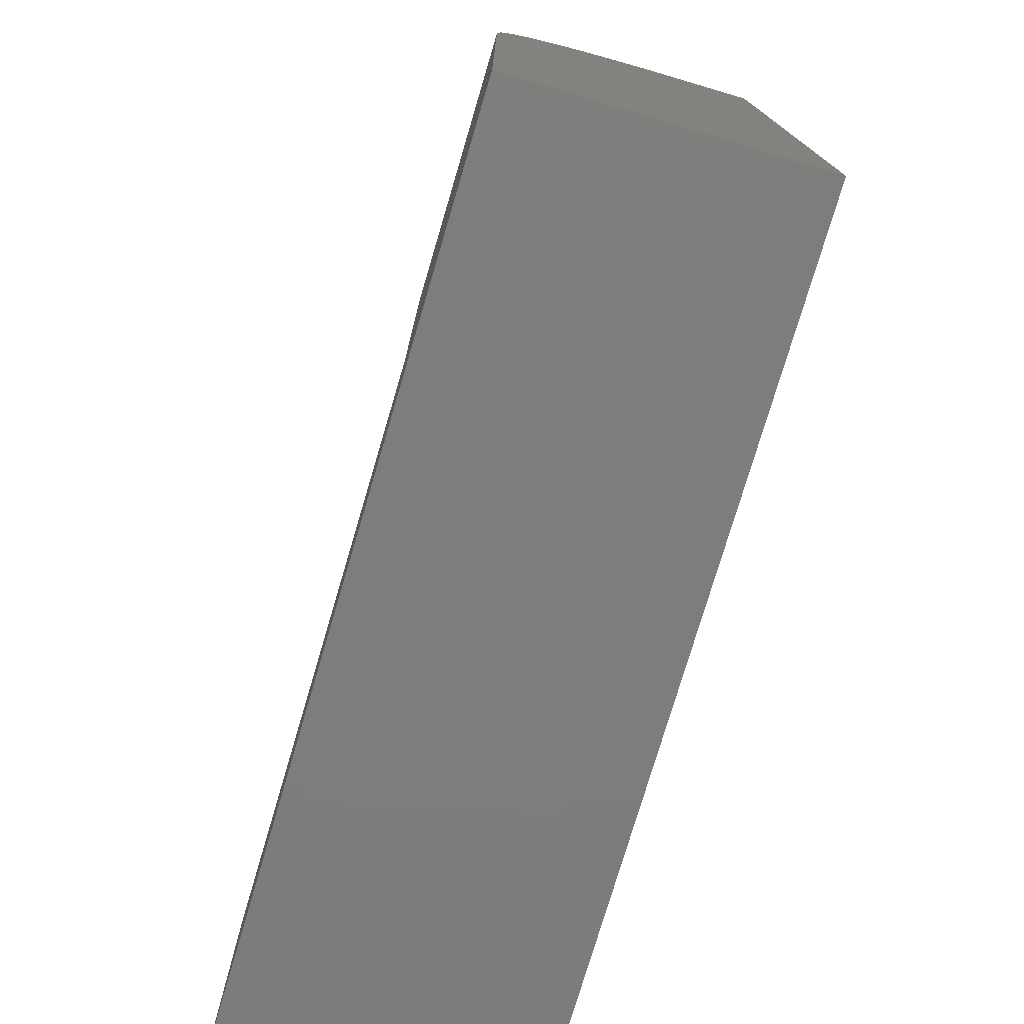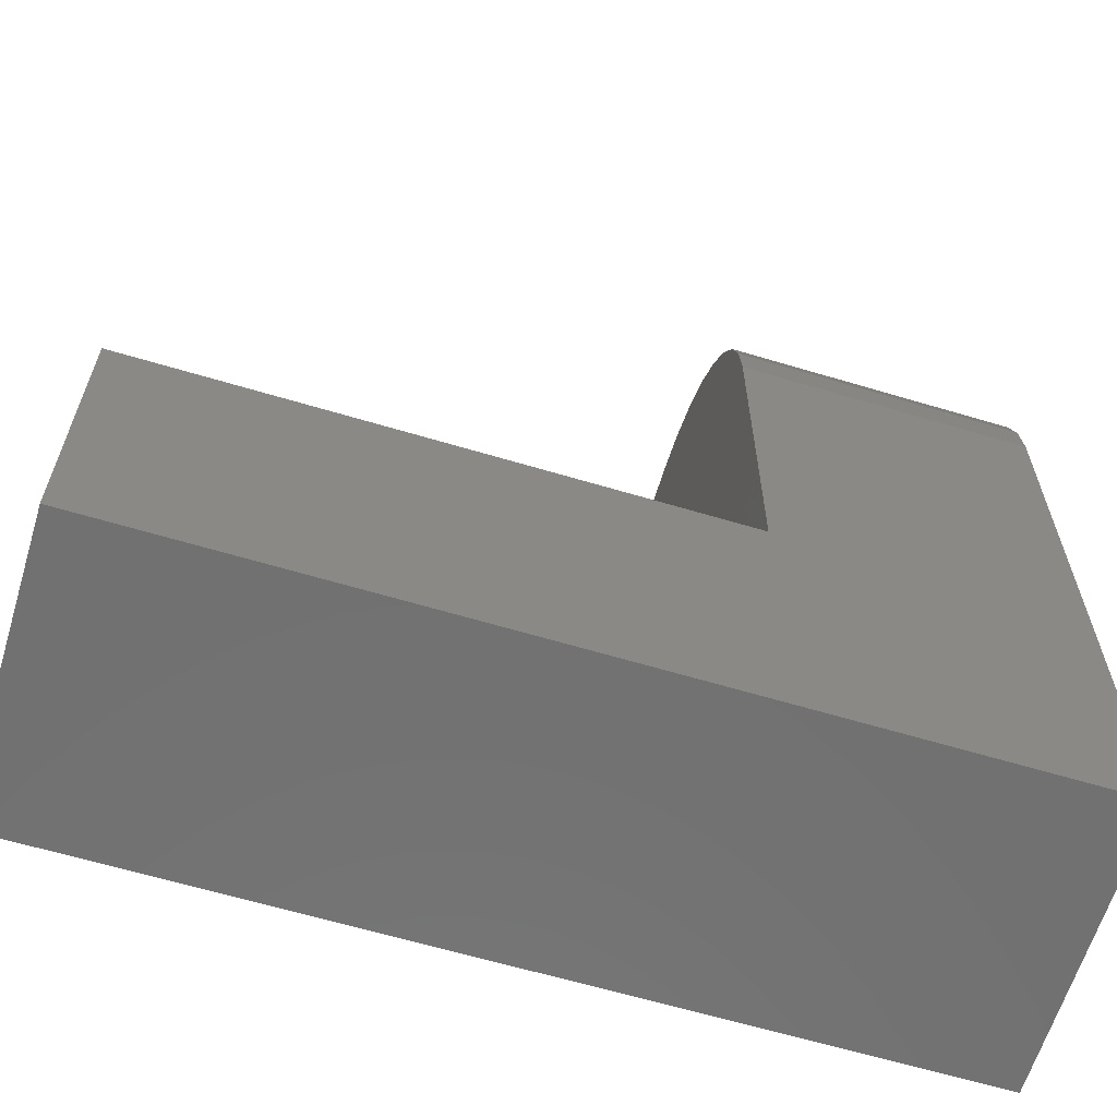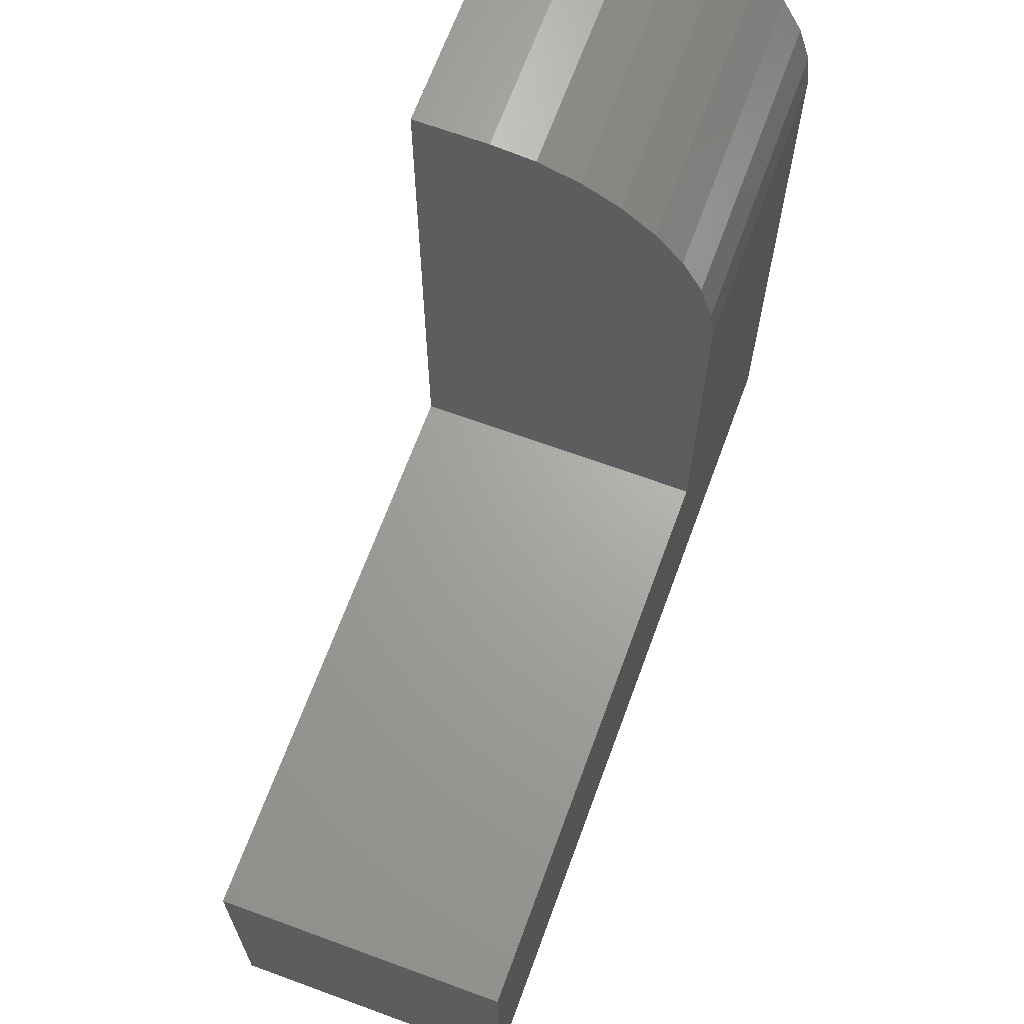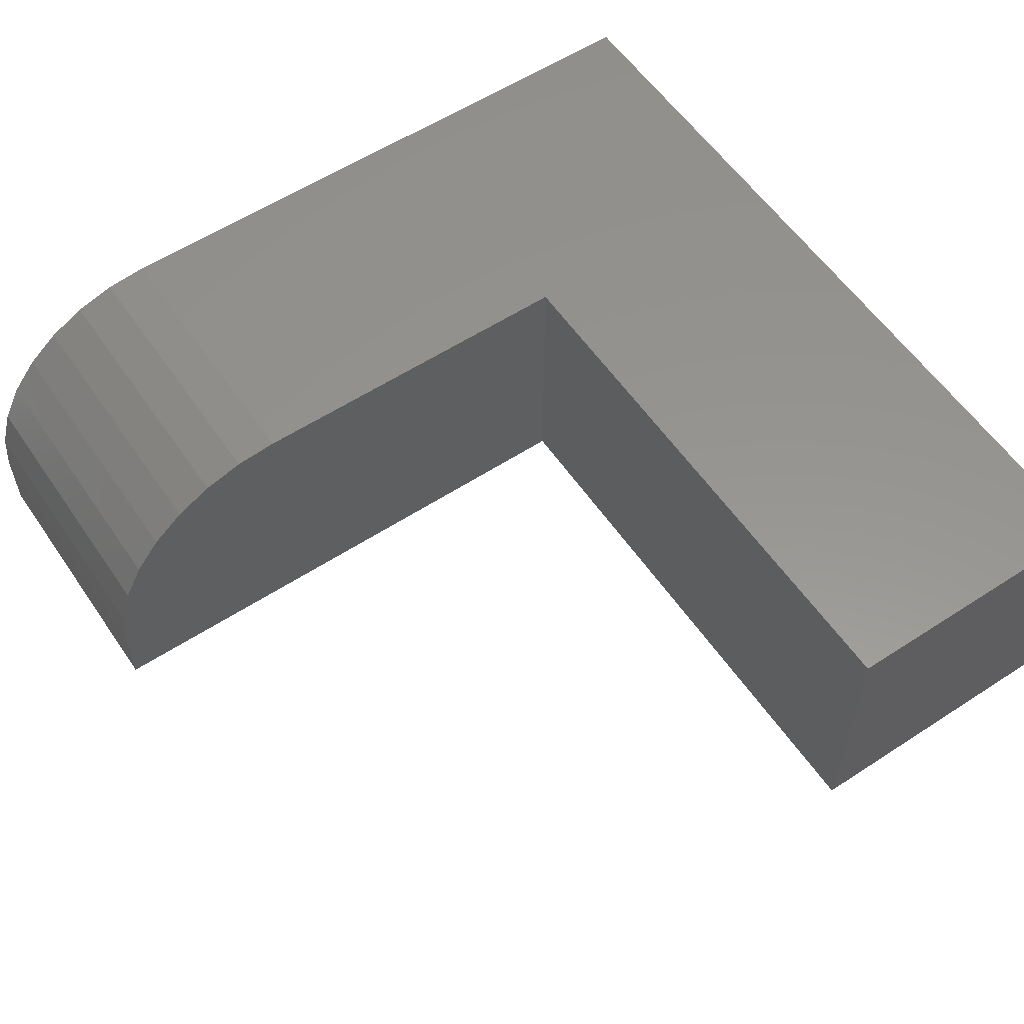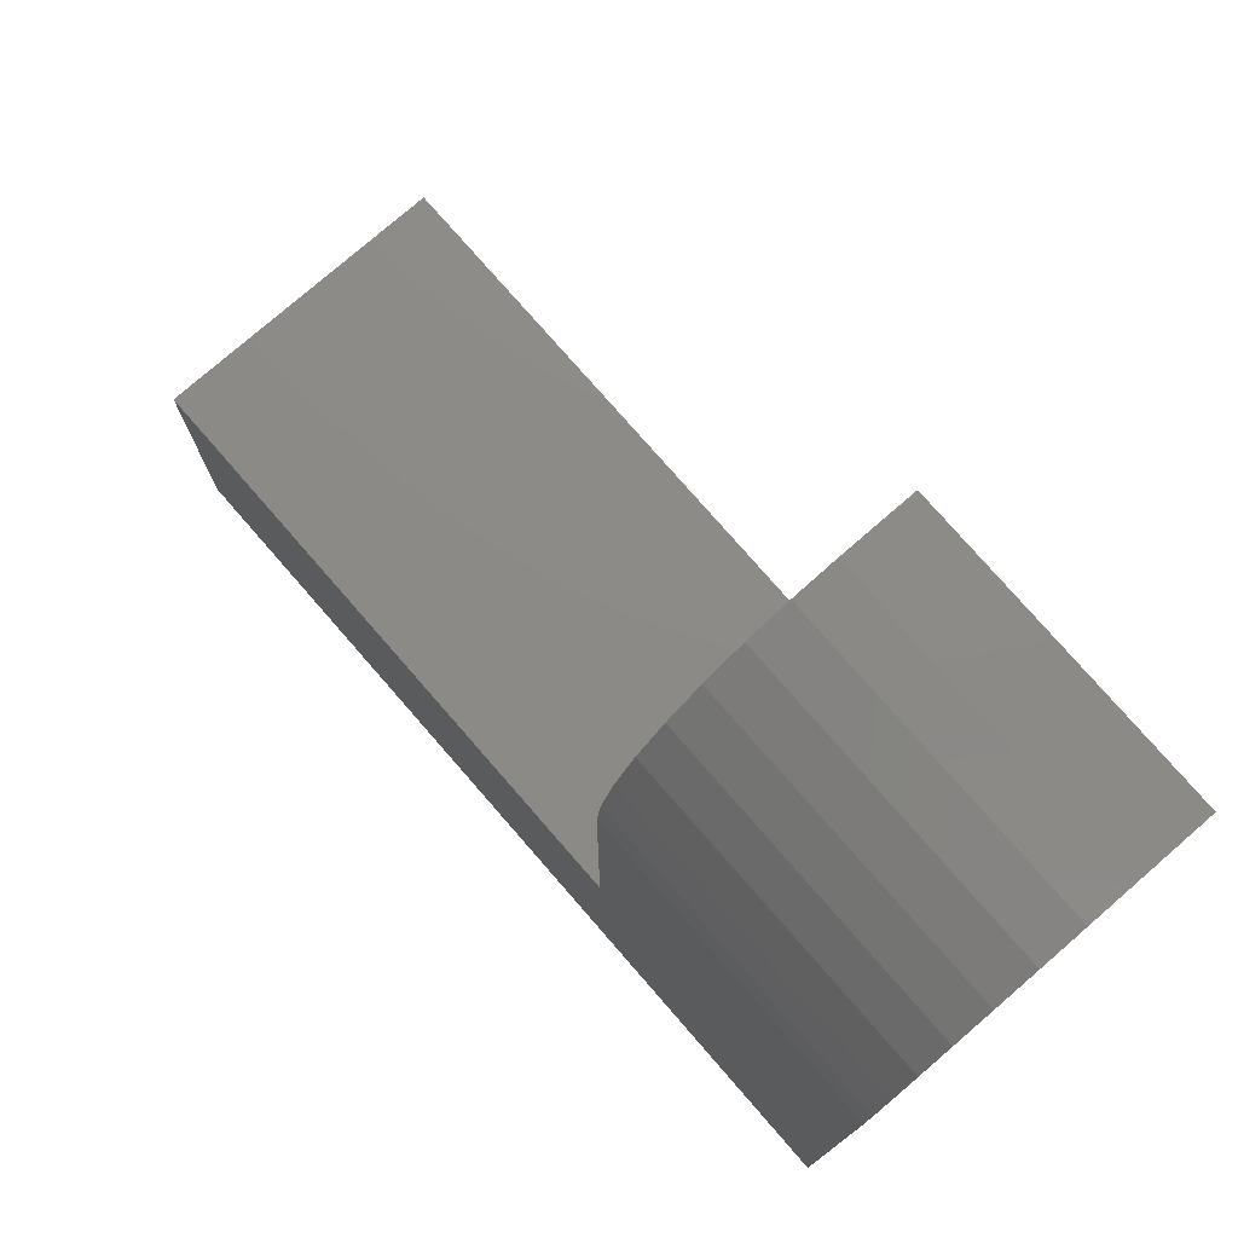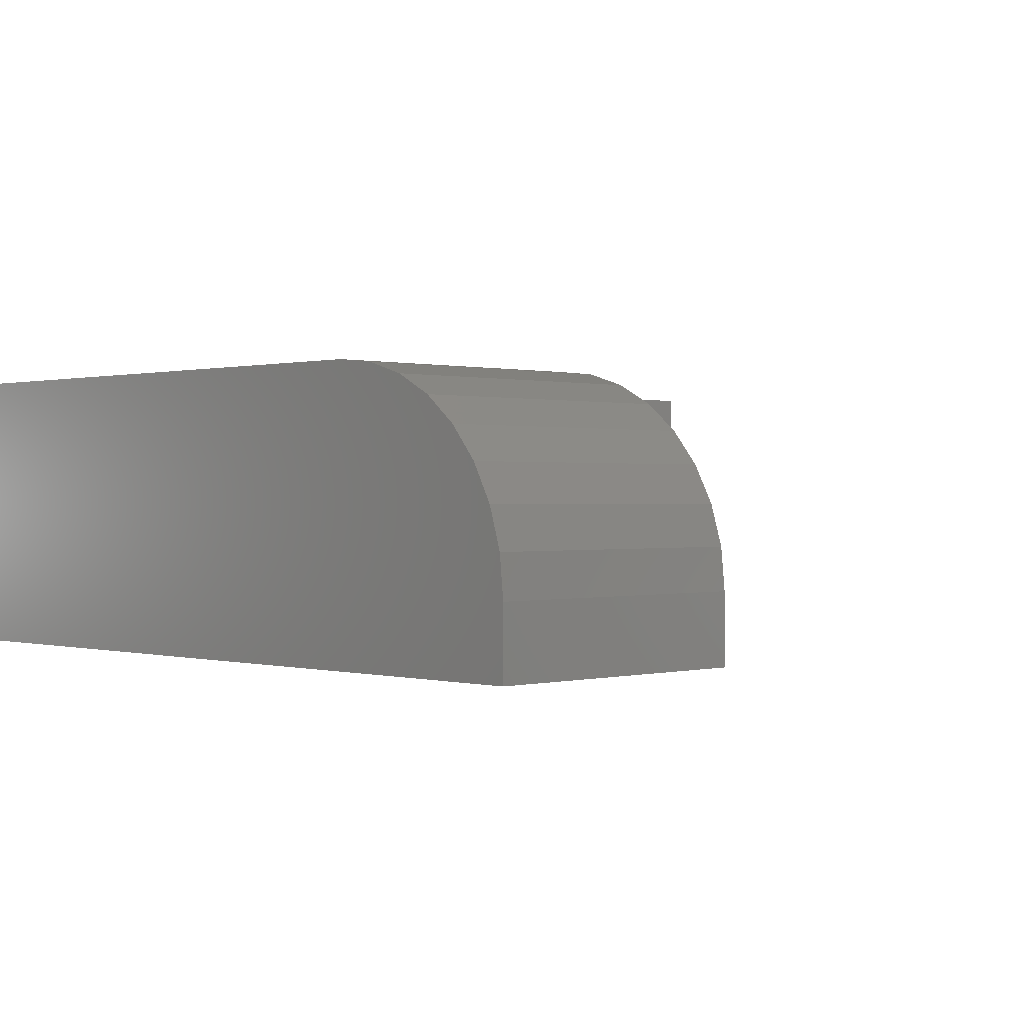
<metadata>
{"format":"stl","ext":"stl","renderer":"f3d","projection":"perspective","resolution":1024,"background":"white","views":[{"elev":-76.5,"azim":-106.5,"up":"+Z"},{"elev":-63.1,"azim":163.1,"up":"+Z"},{"elev":67.2,"azim":110.2,"up":"+Z"},{"elev":57.6,"azim":55.9,"up":"+Y"},{"elev":76.8,"azim":-131.0,"up":"+Z"},{"elev":0.4,"azim":-44.3,"up":"+Y"}]}
</metadata>
<code>
# stl→obj: 28 verts, 52 faces
v 0.2526 0 0.5625
v 0.2526 0 0.2526
v 3.444e-17 0 0.5625
v 0 0 0
v 0.75 0 0.2526
v 0.75 0 -4.592e-17
v 5.551e-17 -0.1875 0.75
v 4.57e-17 -0.1509 0.7464
v 4.592e-17 -0.25 0.75
v 0 -0.25 0
v 4.505e-17 -0.1157 0.7357
v 4.399e-17 -0.08333 0.7184
v 4.256e-17 -0.05492 0.6951
v 4.082e-17 -0.0316 0.6667
v 3.884e-17 -0.01427 0.6343
v 3.668e-17 -0.003603 0.5991
v 0.2526 -0.25 0.75
v 0.2526 -0.1875 0.75
v 0.2526 -0.25 0.2526
v 0.2526 -0.003603 0.5991
v 0.2526 -0.01427 0.6343
v 0.2526 -0.0316 0.6667
v 0.2526 -0.05492 0.6951
v 0.2526 -0.08333 0.7184
v 0.2526 -0.1157 0.7357
v 0.2526 -0.1509 0.7464
v 0.75 -0.25 0.2526
v 0.75 -0.25 -4.592e-17
f 1 2 3
f 3 2 4
f 2 5 4
f 4 5 6
f 7 8 9
f 3 4 10
f 3 10 9
f 3 9 8
f 3 8 11
f 3 11 12
f 3 12 13
f 3 13 14
f 3 14 15
f 3 15 16
f 17 18 9
f 9 18 7
f 17 19 2
f 17 2 1
f 17 1 20
f 17 20 21
f 17 21 22
f 17 22 23
f 17 23 24
f 17 24 25
f 17 25 26
f 17 26 18
f 1 3 20
f 20 3 16
f 20 16 21
f 21 16 15
f 21 15 22
f 22 15 14
f 22 14 23
f 23 14 13
f 23 13 24
f 24 13 12
f 24 12 25
f 25 12 11
f 25 11 26
f 26 11 8
f 26 8 18
f 18 8 7
f 17 9 19
f 19 9 10
f 19 10 27
f 27 10 28
f 27 5 19
f 19 5 2
f 28 6 27
f 27 6 5
f 10 4 28
f 28 4 6

</code>
